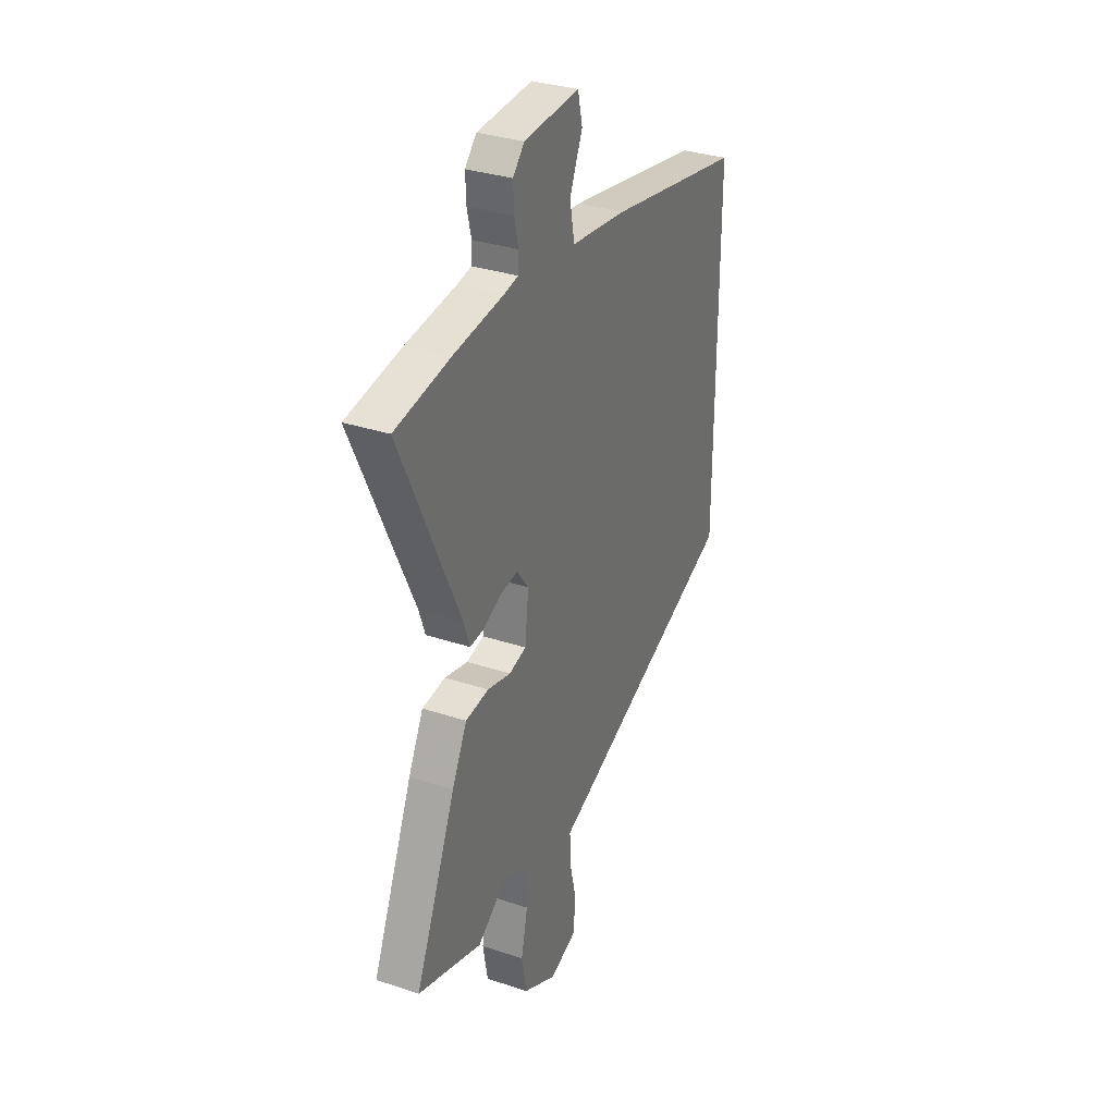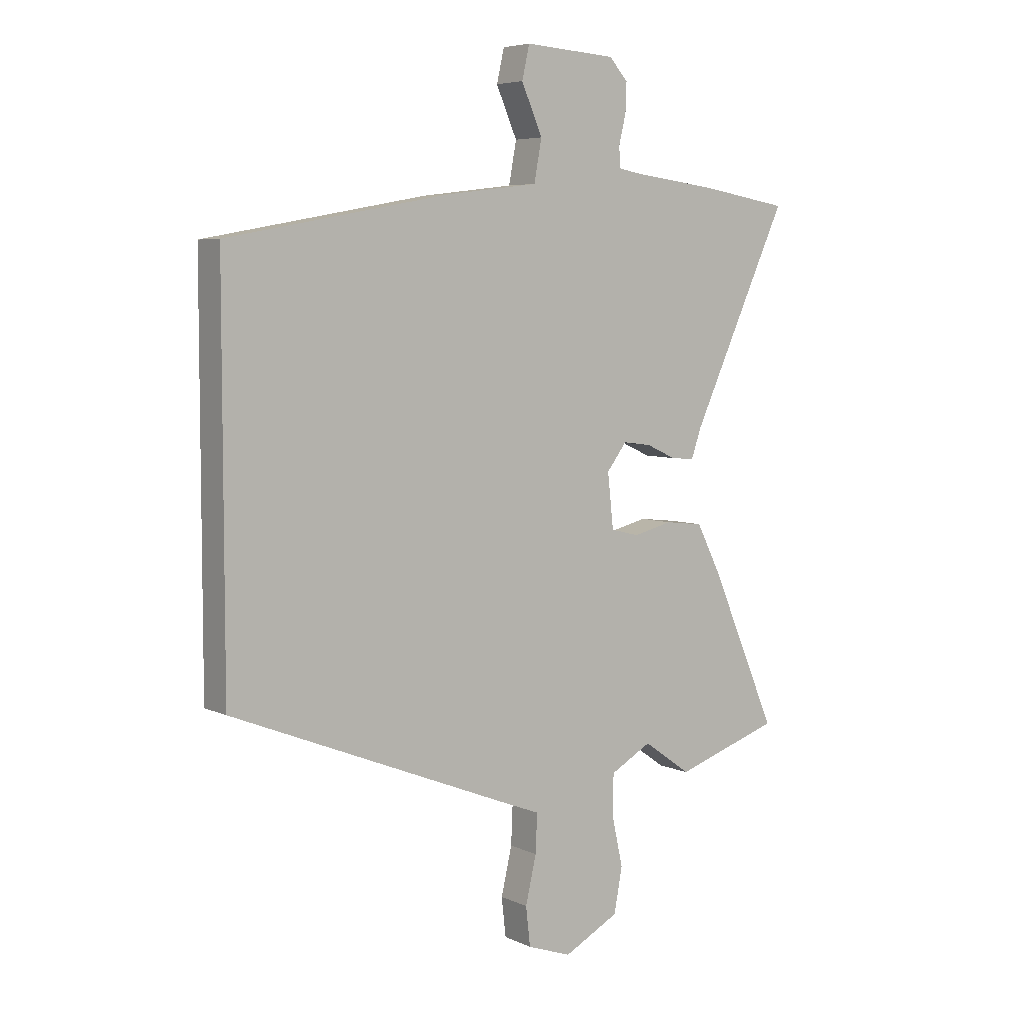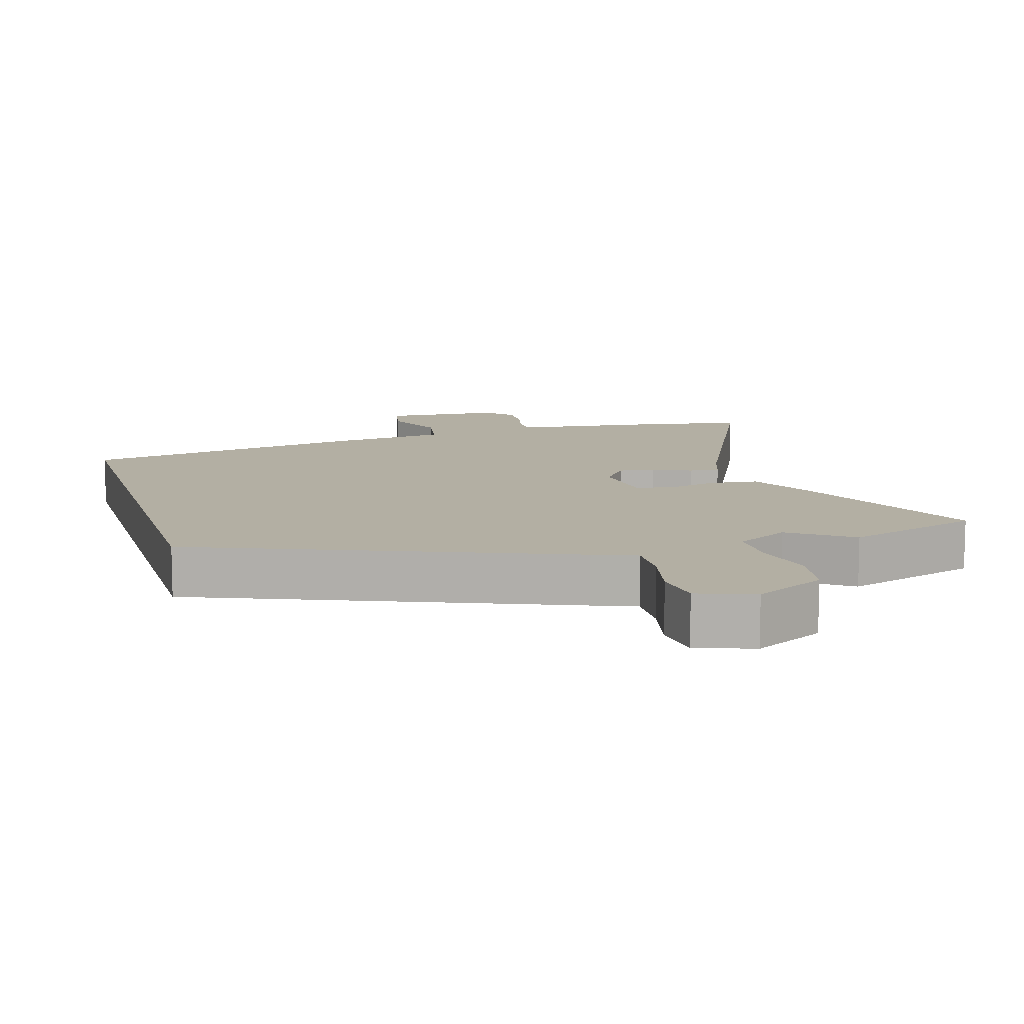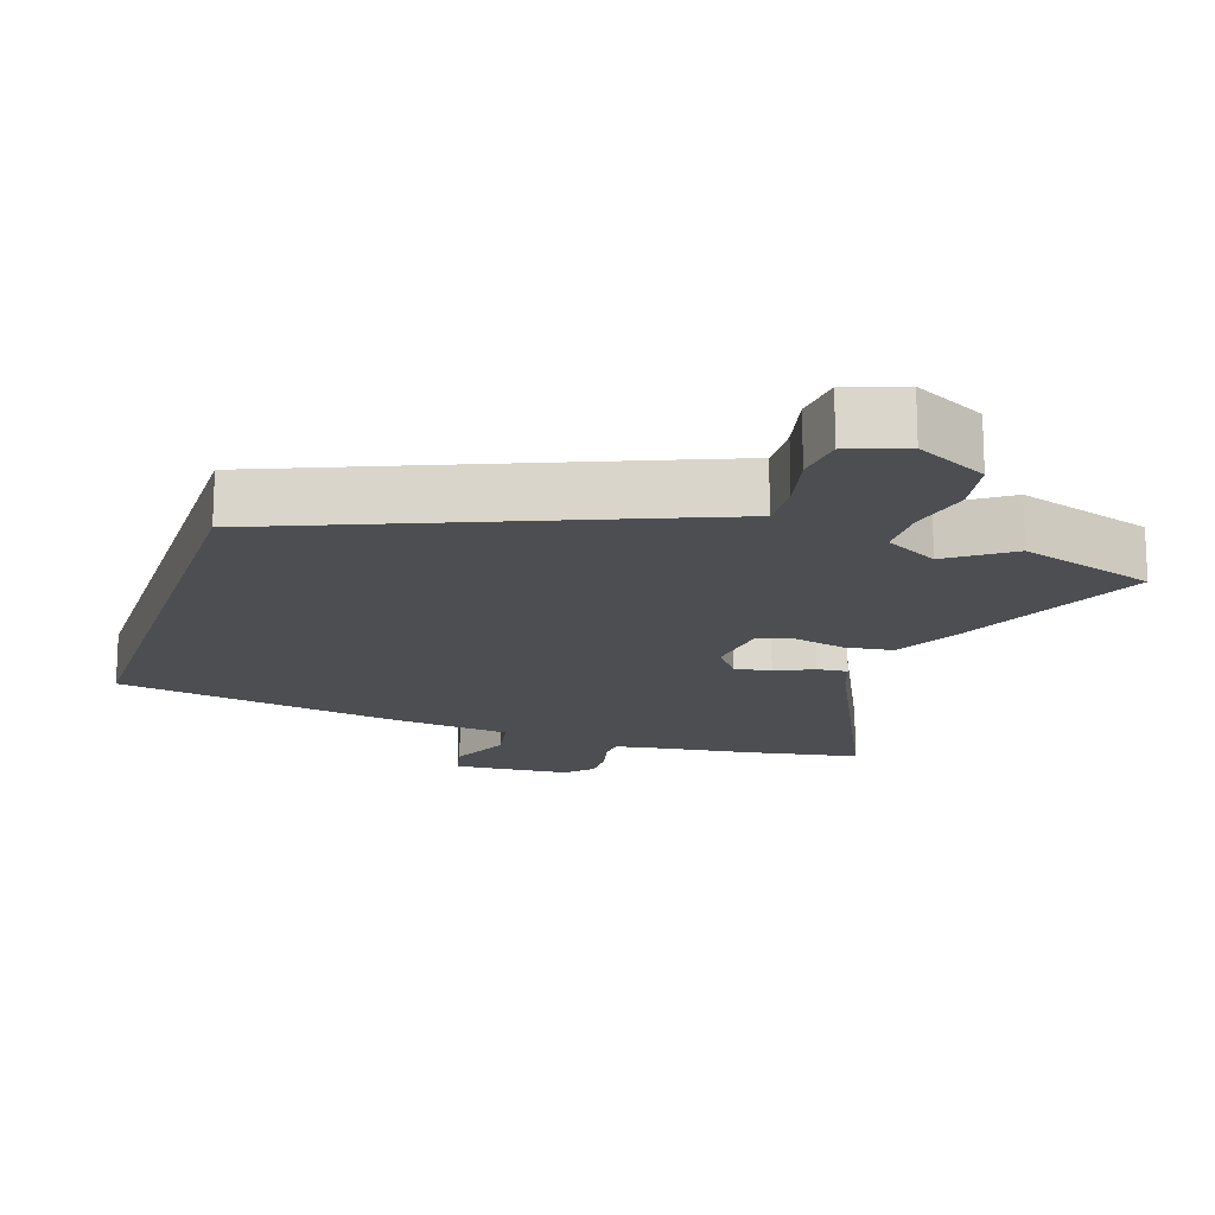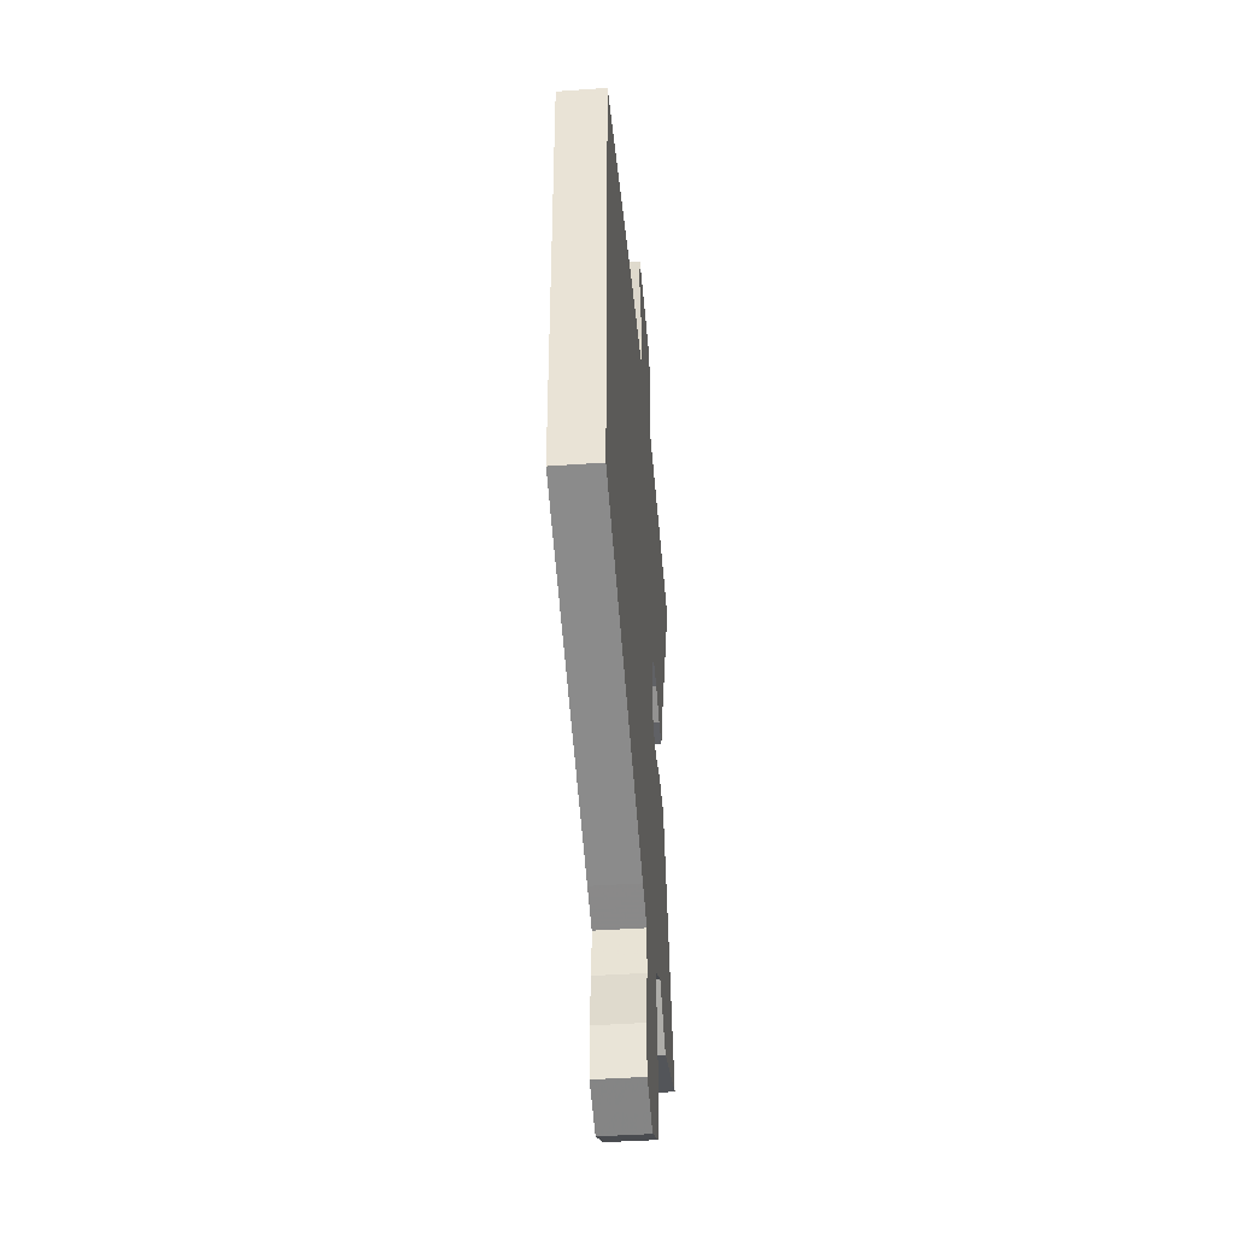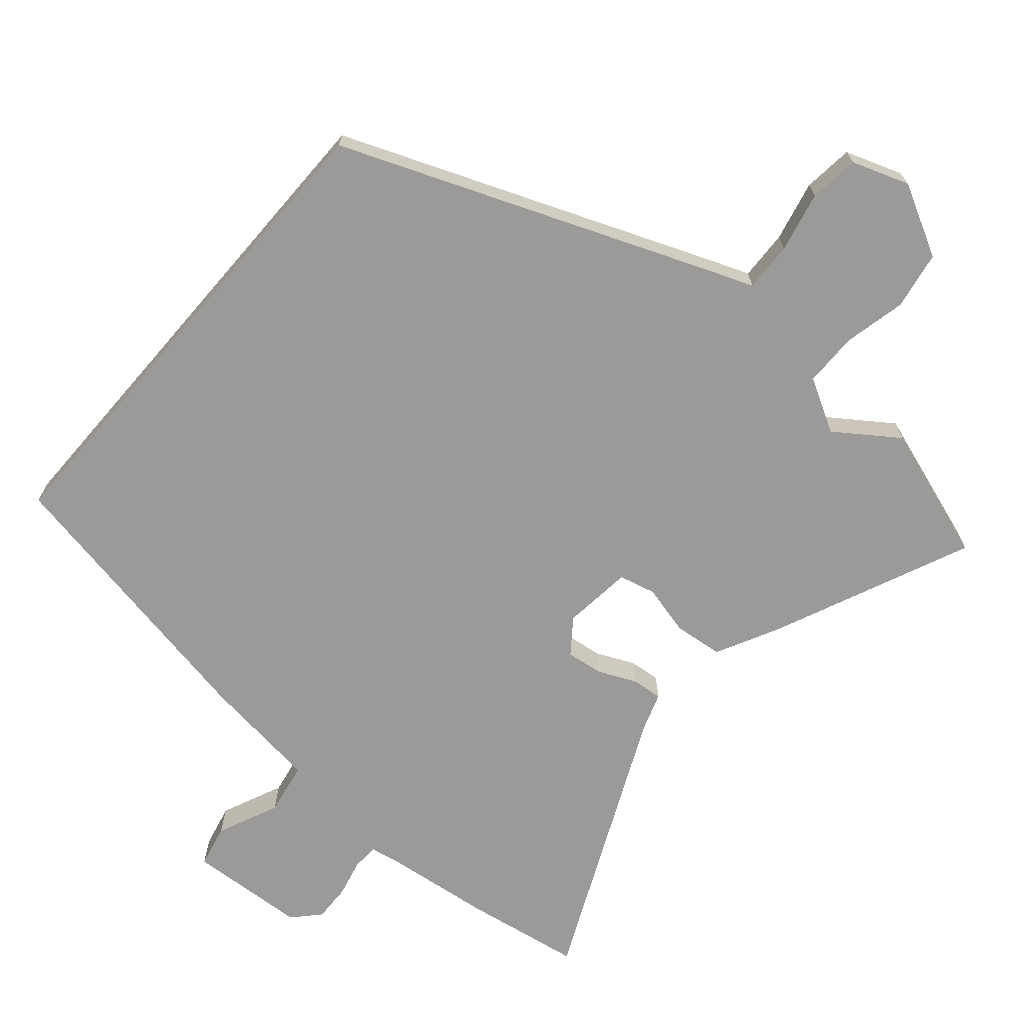
<metadata>
{"format":"obj","ext":"obj","renderer":"f3d","projection":"perspective","resolution":1024,"background":"white","views":[{"elev":32.6,"azim":-65.2,"up":"+Z"},{"elev":5.8,"azim":143.6,"up":"+Z"},{"elev":11.1,"azim":163.4,"up":"+Y"},{"elev":-16.7,"azim":161.9,"up":"+Y"},{"elev":-42.4,"azim":94.9,"up":"+Z"},{"elev":-69.5,"azim":139.2,"up":"+Y"}]}
</metadata>
<code>
v 0.5 0.07 -0.315
v -0.031 0.07 -0.527
v -0.093 0.07 -0.551
v -0.09 0.07 -0.622
v -0.07 0.07 -0.709
v -0.078 0.07 -0.781
v -0.16 0.07 -0.81
v -0.263 0.07 -0.756
v -0.278 0.07 -0.673
v -0.258 0.07 -0.582
v -0.259 0.07 -0.505
v -0.336 0.07 -0.462
v -0.425 0.07 -0.525
v -0.621 0.07 -0.46
v -0.497 0.07 -0.174
v -0.451 0.07 -0.083
v -0.38 0.07 -0.075
v -0.308 0.07 -0.093
v -0.255 0.07 -0.08
v -0.244 0.07 0.02
v -0.281 0.07 0.069
v -0.334 0.07 0.062
v -0.389 0.07 0.037
v -0.433 0.07 0.033
v -0.452 0.07 0.088
v -0.632 0.07 0.478
v -0.465 0.07 0.506
v -0.311 0.07 0.525
v -0.267 0.07 0.533
v -0.265 0.07 0.571
v -0.278 0.07 0.625
v -0.28 0.07 0.679
v -0.245 0.07 0.717
v -0.075 0.07 0.728
v -0.061 0.07 0.667
v -0.1 0.07 0.578
v -0.086 0.07 0.502
v 0.085 0.07 0.481
v 0.5 0.07 0.405
v 0.5 0 -0.315
v -0.031 0 -0.527
v -0.093 0 -0.551
v -0.09 0 -0.622
v -0.07 0 -0.709
v -0.078 0 -0.781
v -0.16 0 -0.81
v -0.263 0 -0.756
v -0.278 0 -0.673
v -0.258 0 -0.582
v -0.259 0 -0.505
v -0.336 0 -0.462
v -0.425 0 -0.525
v -0.621 0 -0.46
v -0.497 0 -0.174
v -0.451 0 -0.083
v -0.38 0 -0.075
v -0.308 0 -0.093
v -0.255 0 -0.08
v -0.244 0 0.02
v -0.281 0 0.069
v -0.334 0 0.062
v -0.389 0 0.037
v -0.433 0 0.033
v -0.452 0 0.088
v -0.632 0 0.478
v -0.465 0 0.506
v -0.311 0 0.525
v -0.267 0 0.533
v -0.265 0 0.571
v -0.278 0 0.625
v -0.28 0 0.679
v -0.245 0 0.717
v -0.075 0 0.728
v -0.061 0 0.667
v -0.1 0 0.578
v -0.086 0 0.502
v 0.085 0 0.481
v 0.5 0 0.405
f 1 2 3
f 39 1 3
f 38 39 3
f 37 38 3
f 36 37 3
f 34 35 36
f 33 34 36
f 32 33 36
f 31 32 36
f 30 31 36
f 29 30 36 3
f 28 29 3 4
f 25 26 27 28
f 24 25 28
f 23 24 28
f 22 23 28
f 21 22 28
f 20 21 28
f 20 28 4
f 5 6 7
f 4 5 7
f 20 4 7
f 19 20 7
f 18 19 7
f 16 17 18
f 15 16 18
f 14 15 18
f 13 14 18
f 12 13 18
f 11 12 18
f 11 18 7
f 10 11 7
f 7 8 9 10
f 42 41 40
f 42 40 78
f 42 78 77
f 42 77 76
f 42 76 75
f 75 74 73
f 75 73 72
f 75 72 71
f 75 71 70
f 75 70 69
f 42 75 69 68
f 43 42 68 67
f 67 66 65 64
f 67 64 63
f 67 63 62
f 67 62 61
f 67 61 60
f 67 60 59
f 43 67 59
f 46 45 44
f 46 44 43
f 46 43 59
f 46 59 58
f 46 58 57
f 57 56 55
f 57 55 54
f 57 54 53
f 57 53 52
f 57 52 51
f 57 51 50
f 46 57 50
f 46 50 49
f 49 48 47 46
f 1 40 41 2
f 2 41 42 3
f 3 42 43 4
f 4 43 44 5
f 5 44 45 6
f 6 45 46 7
f 7 46 47 8
f 8 47 48 9
f 9 48 49 10
f 10 49 50 11
f 11 50 51 12
f 12 51 52 13
f 13 52 53 14
f 14 53 54 15
f 15 54 55 16
f 16 55 56 17
f 17 56 57 18
f 18 57 58 19
f 19 58 59 20
f 20 59 60 21
f 21 60 61 22
f 22 61 62 23
f 23 62 63 24
f 24 63 64 25
f 25 64 65 26
f 26 65 66 27
f 27 66 67 28
f 28 67 68 29
f 29 68 69 30
f 30 69 70 31
f 31 70 71 32
f 32 71 72 33
f 33 72 73 34
f 34 73 74 35
f 35 74 75 36
f 36 75 76 37
f 37 76 77 38
f 38 77 78 39
f 39 78 40 1

</code>
